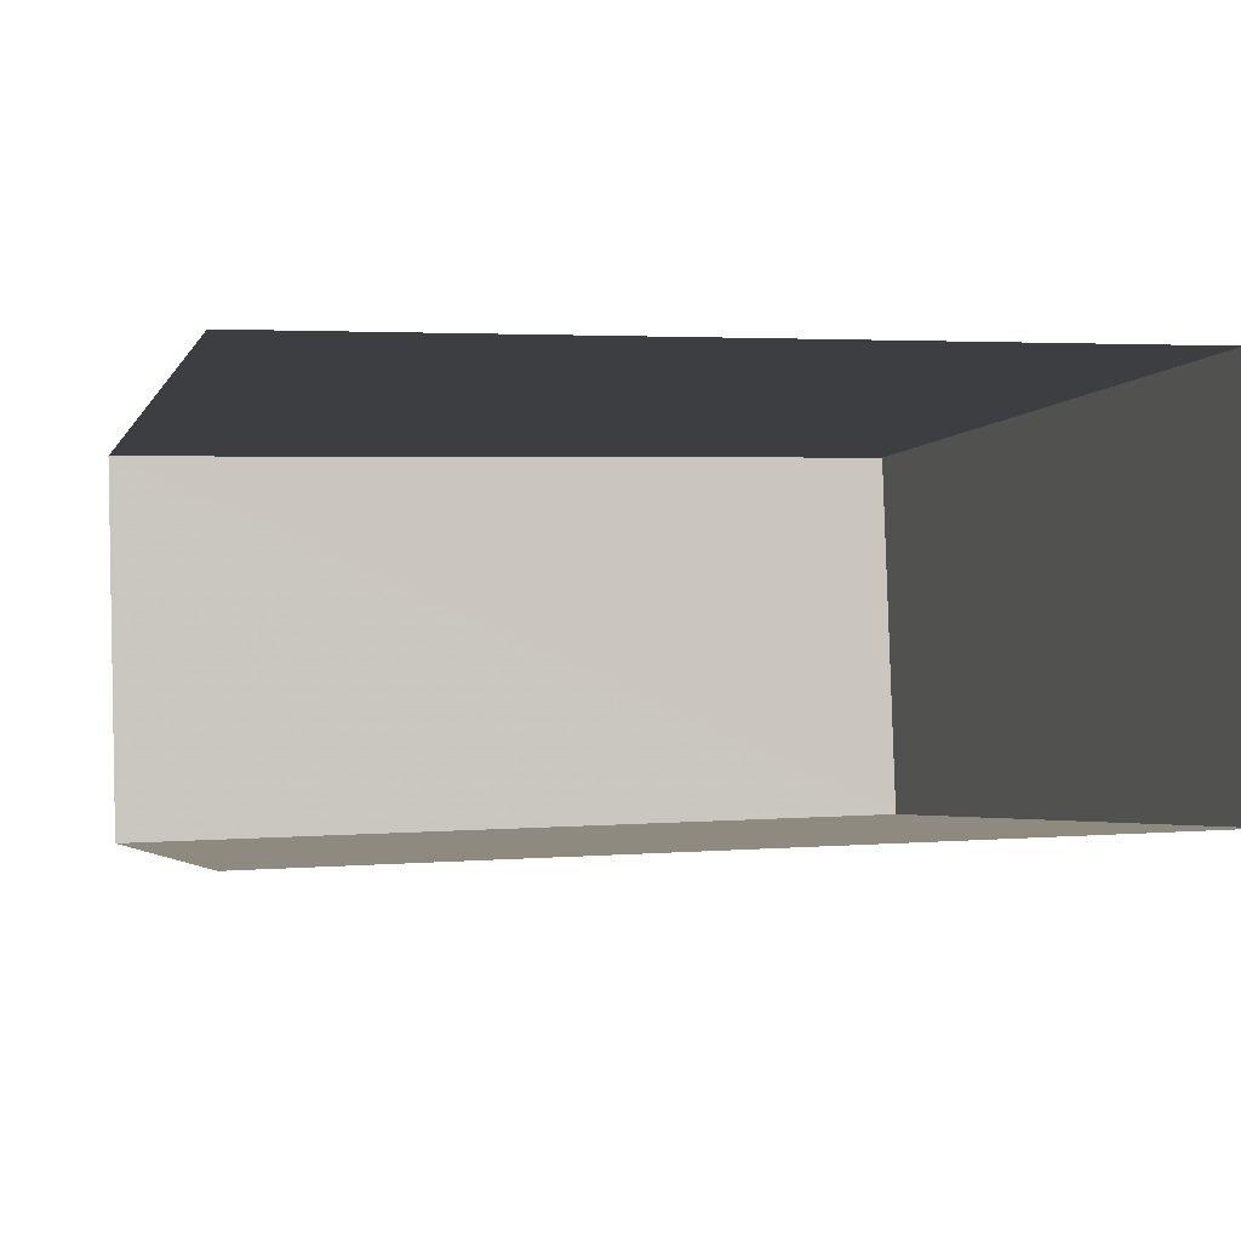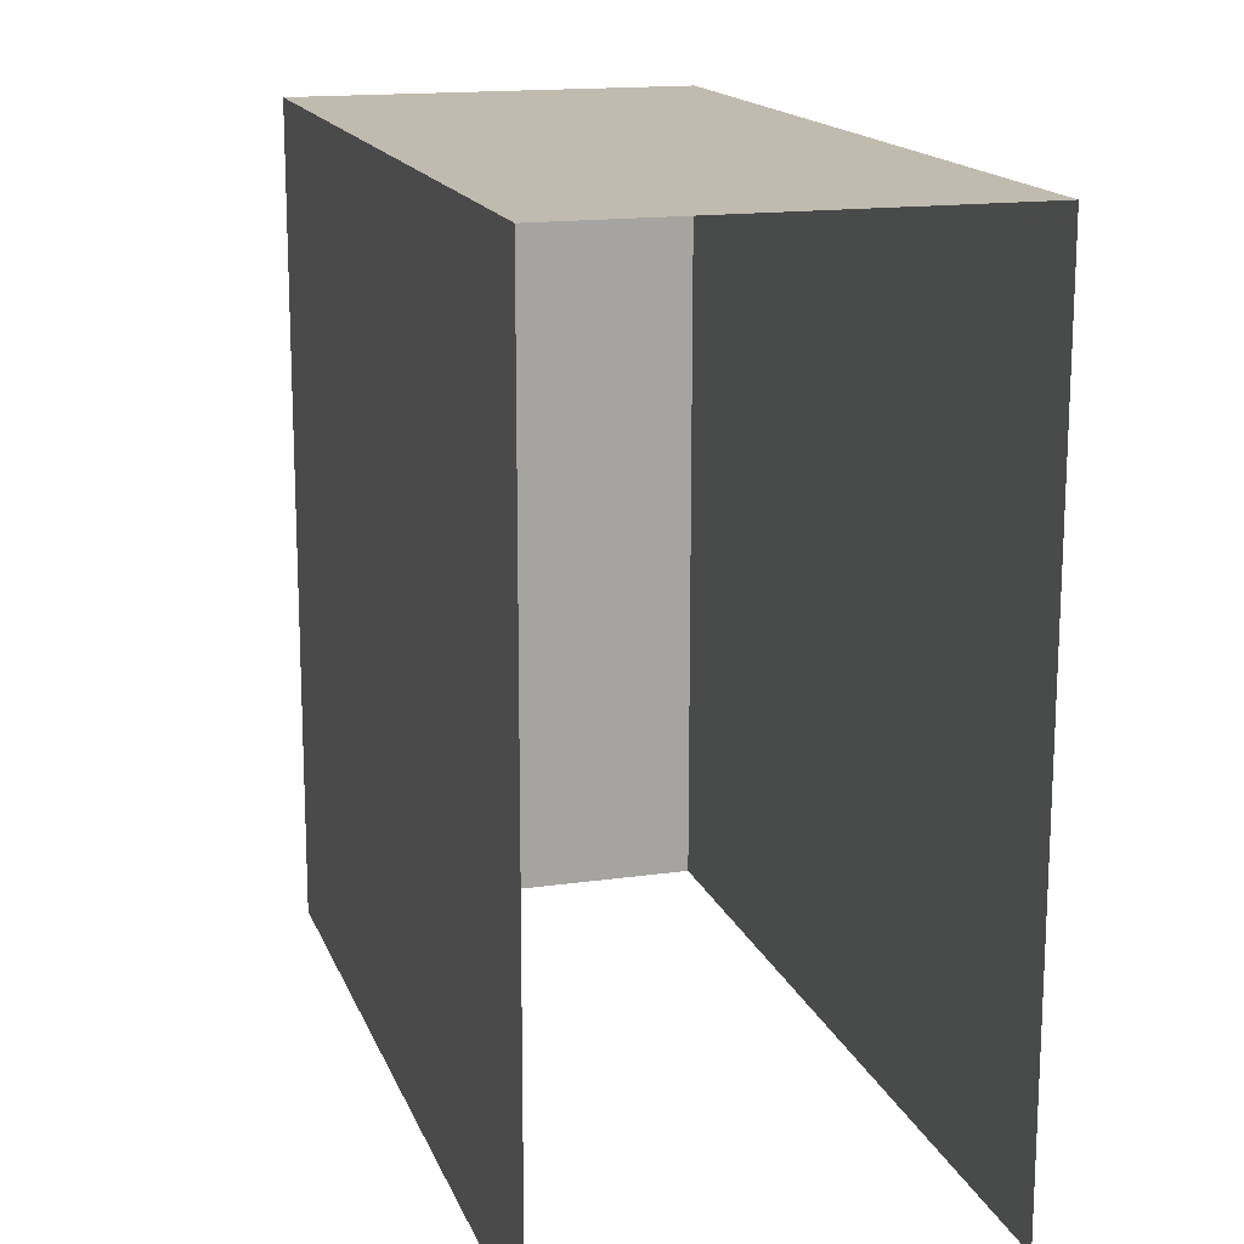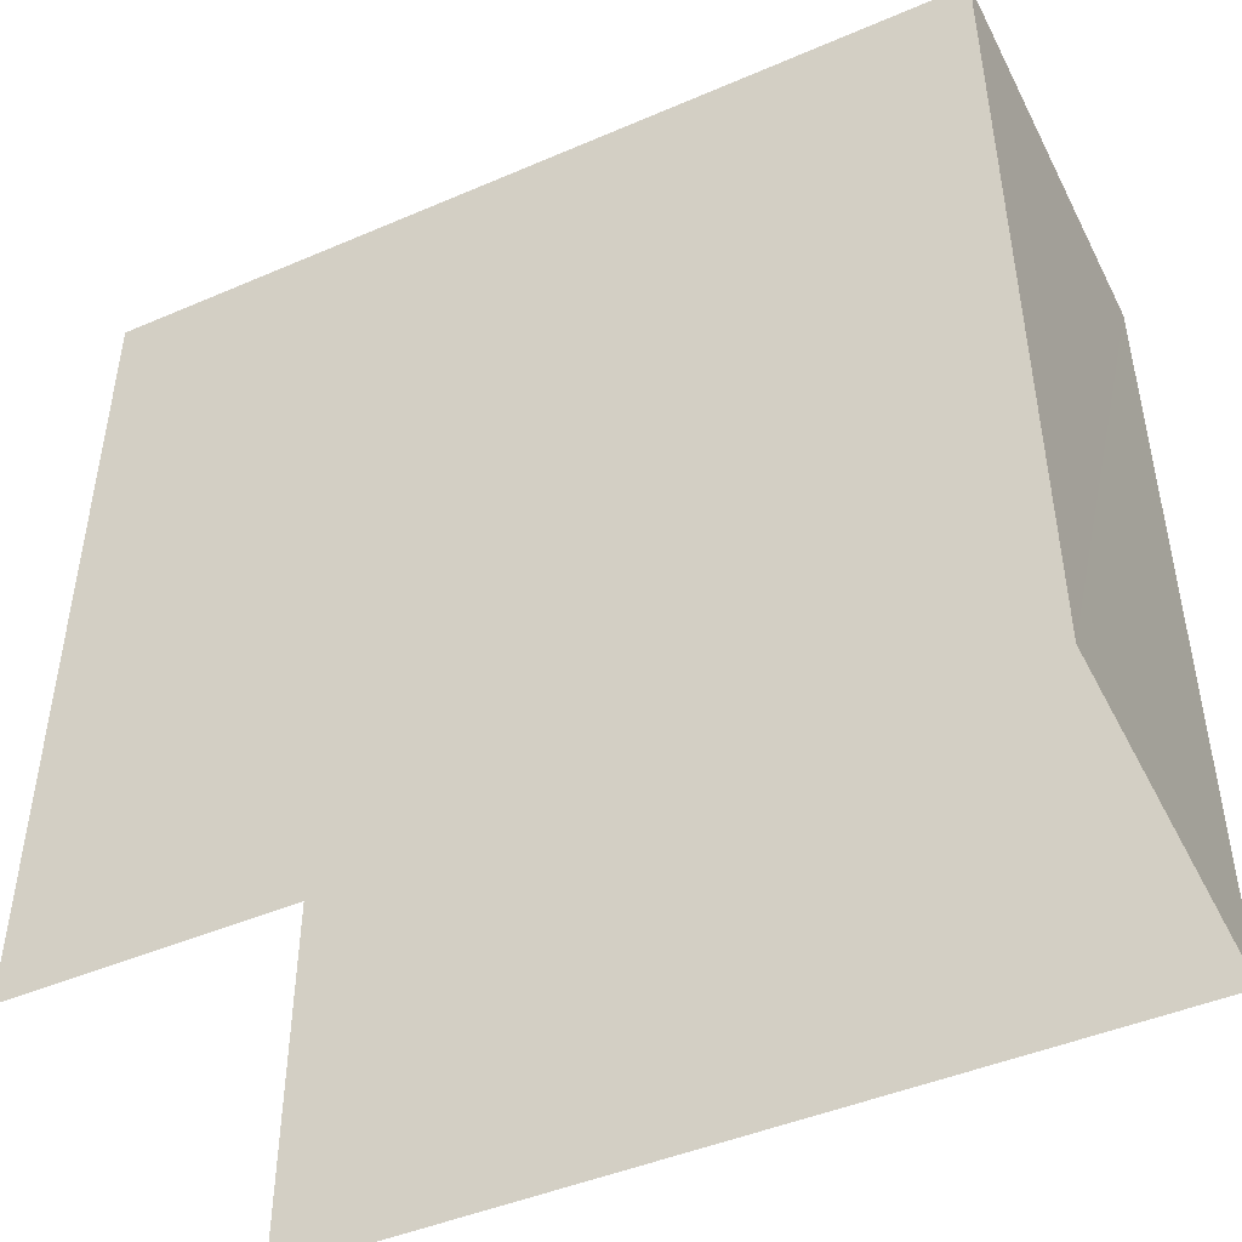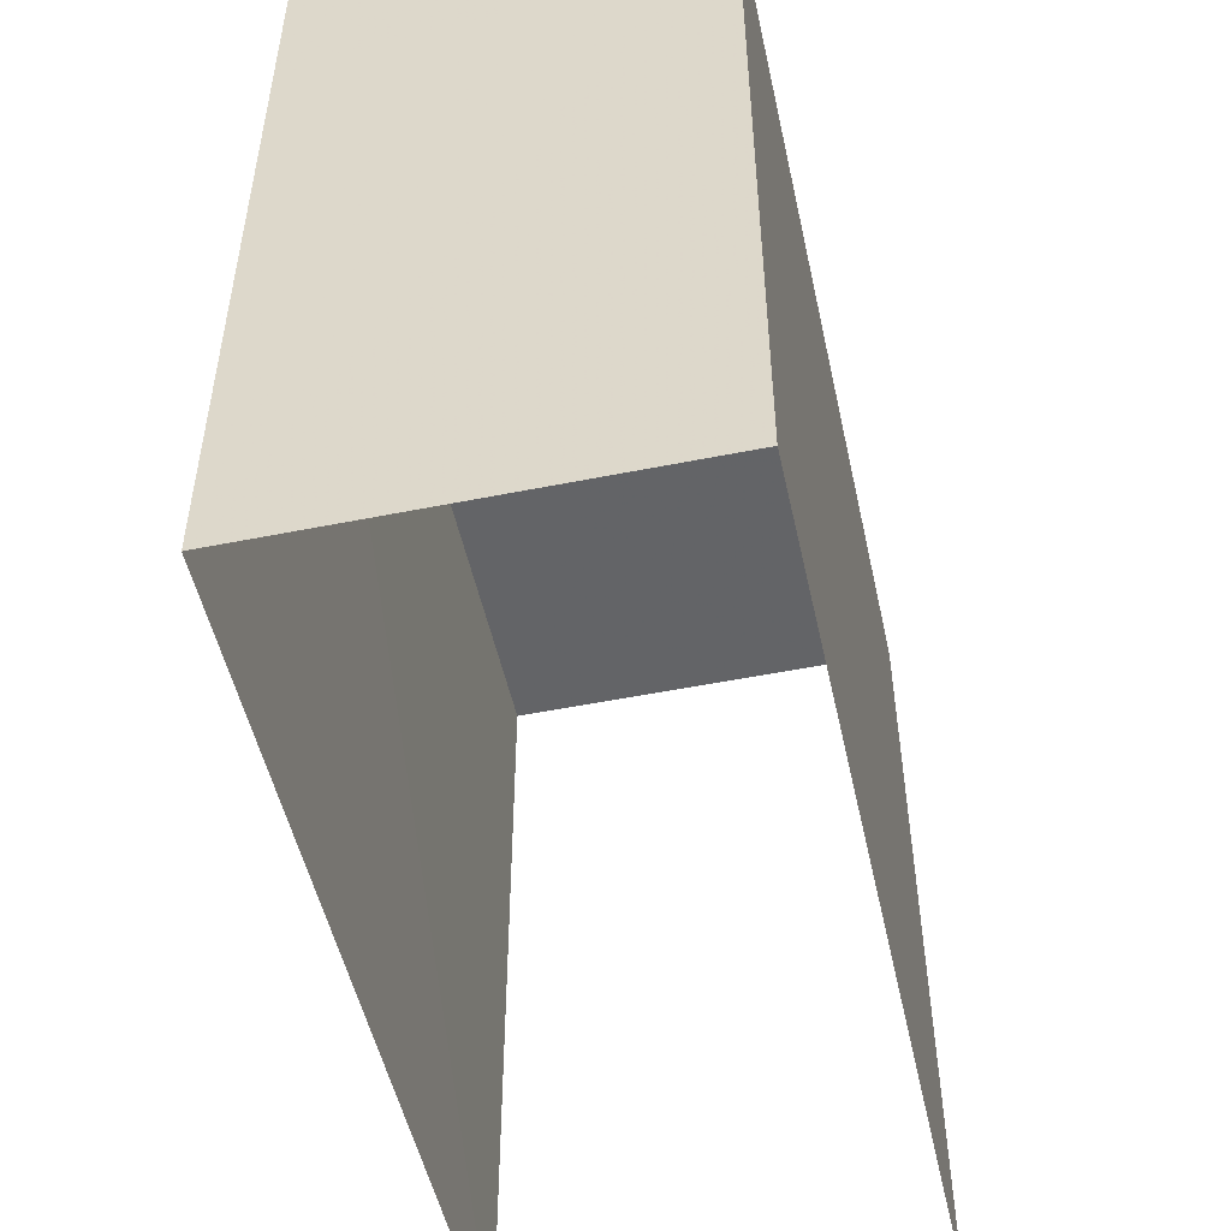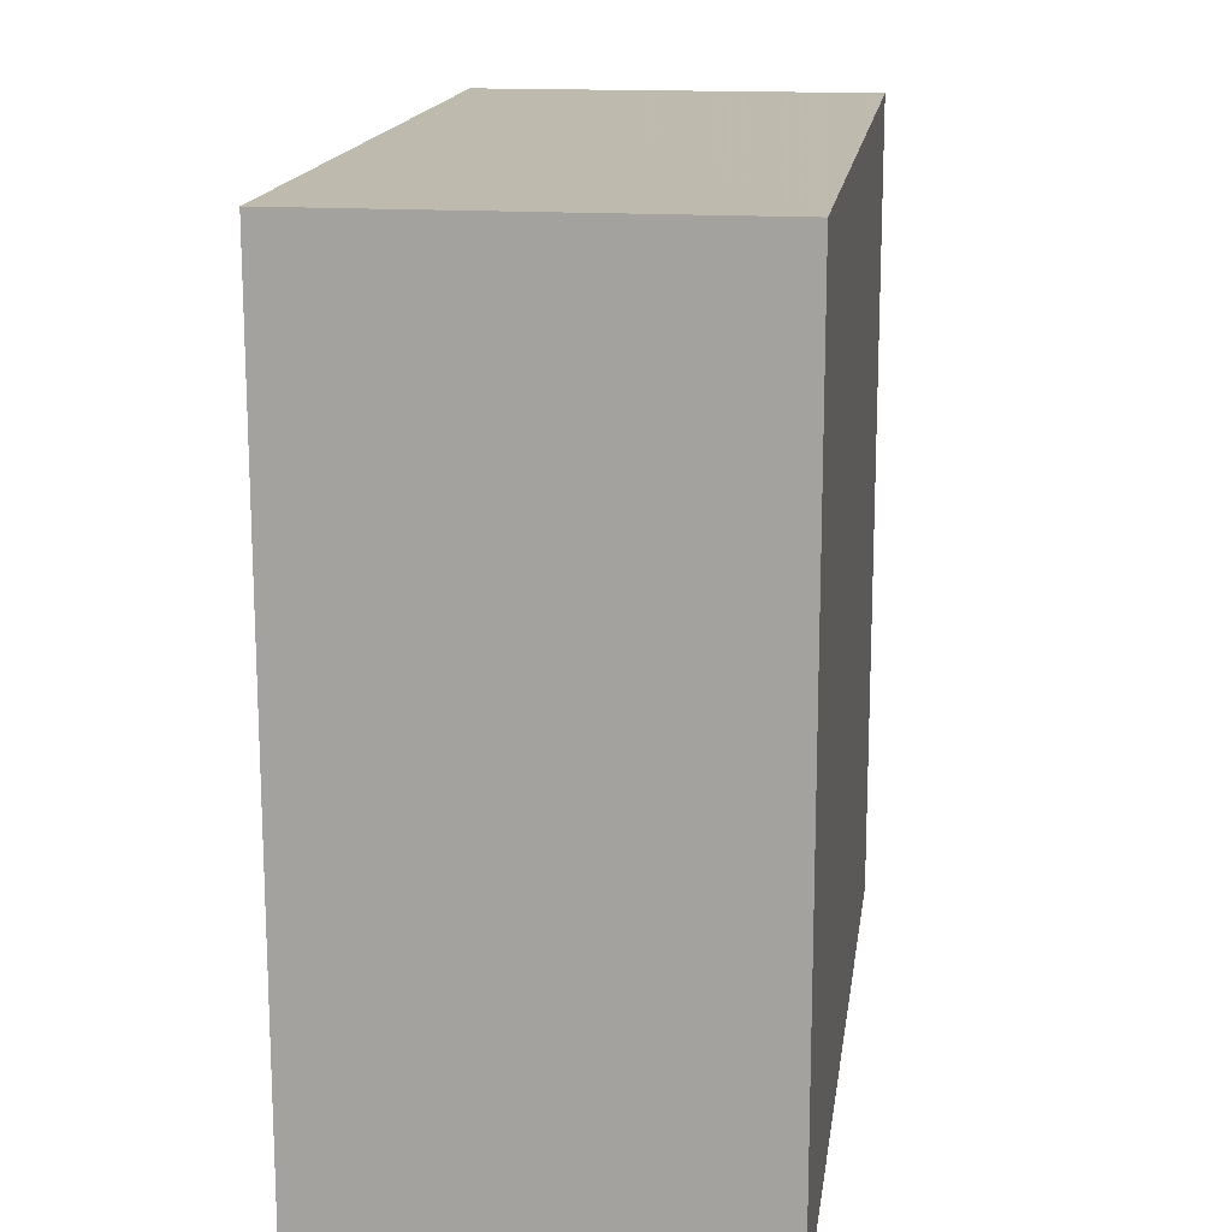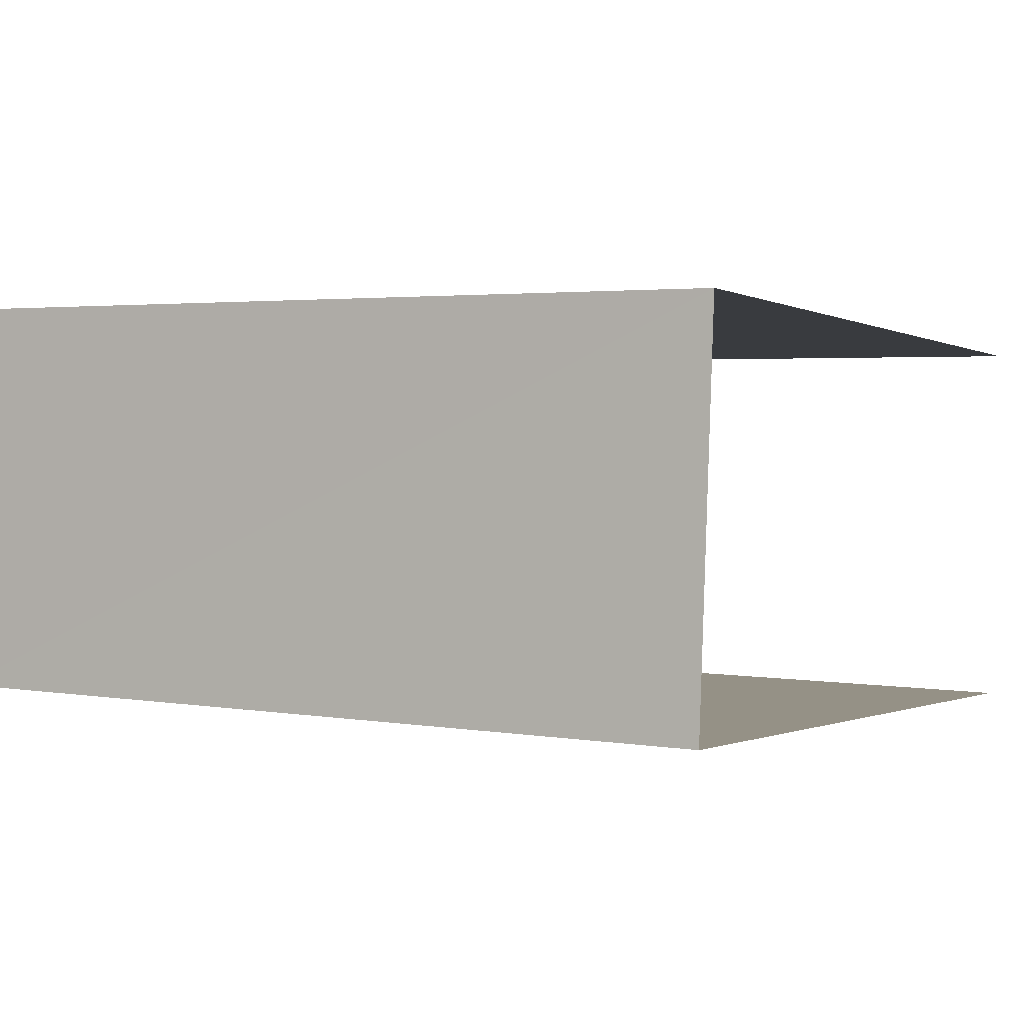
<metadata>
{"format":"obj","ext":"obj","renderer":"f3d","projection":"perspective","resolution":1024,"background":"white","views":[{"elev":-3.4,"azim":163.8,"up":"+Y"},{"elev":15.9,"azim":71.7,"up":"+Z"},{"elev":-45.9,"azim":-155.6,"up":"+Z"},{"elev":-51.1,"azim":-79.5,"up":"+Z"},{"elev":15.8,"azim":-84.1,"up":"+Z"},{"elev":-0.7,"azim":30.1,"up":"+Y"}]}
</metadata>
<code>
v -3.737e+05 -1.055e+05 20.13
v -3.737e+05 -1.055e+05 20.12
v -3.737e+05 -1.055e+05 20.12
v -3.737e+05 -1.055e+05 20.13
v -3.737e+05 -1.055e+05 30.88
v -3.737e+05 -1.055e+05 30.88
v -3.737e+05 -1.055e+05 30.88
v -3.737e+05 -1.055e+05 30.88
f 1 2 3
f 4 1 3
f 6 4 3
f 7 6 3
f 5 6 7
f 8 5 7
f 5 1 4
f 6 5 4
f 5 2 1
f 5 8 2
f 8 3 2
f 8 7 3

</code>
